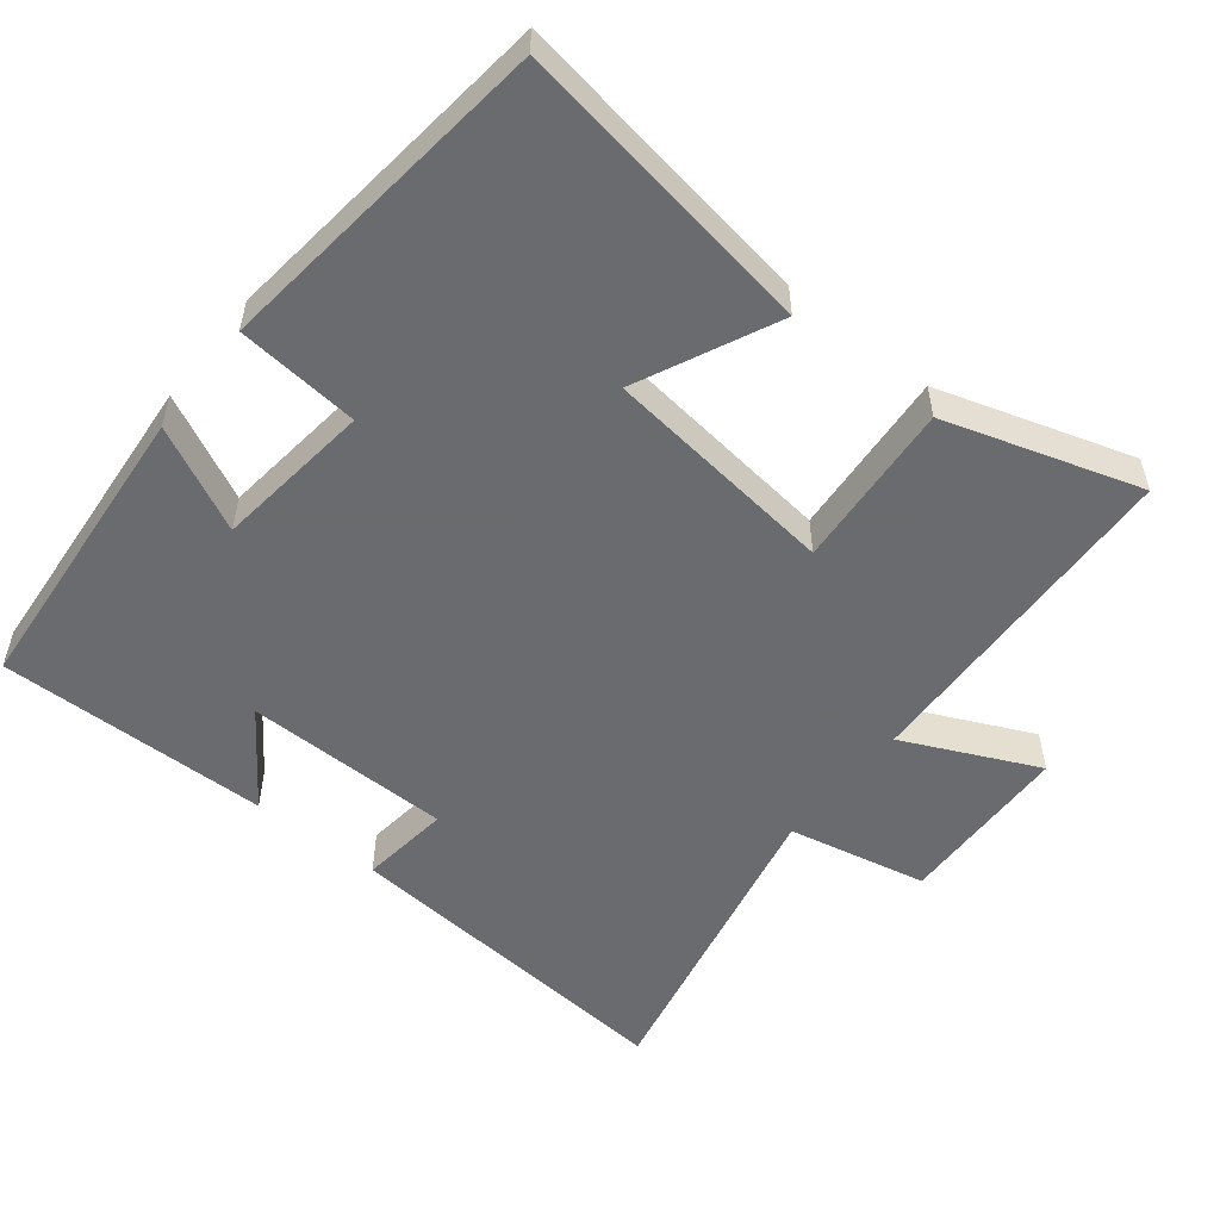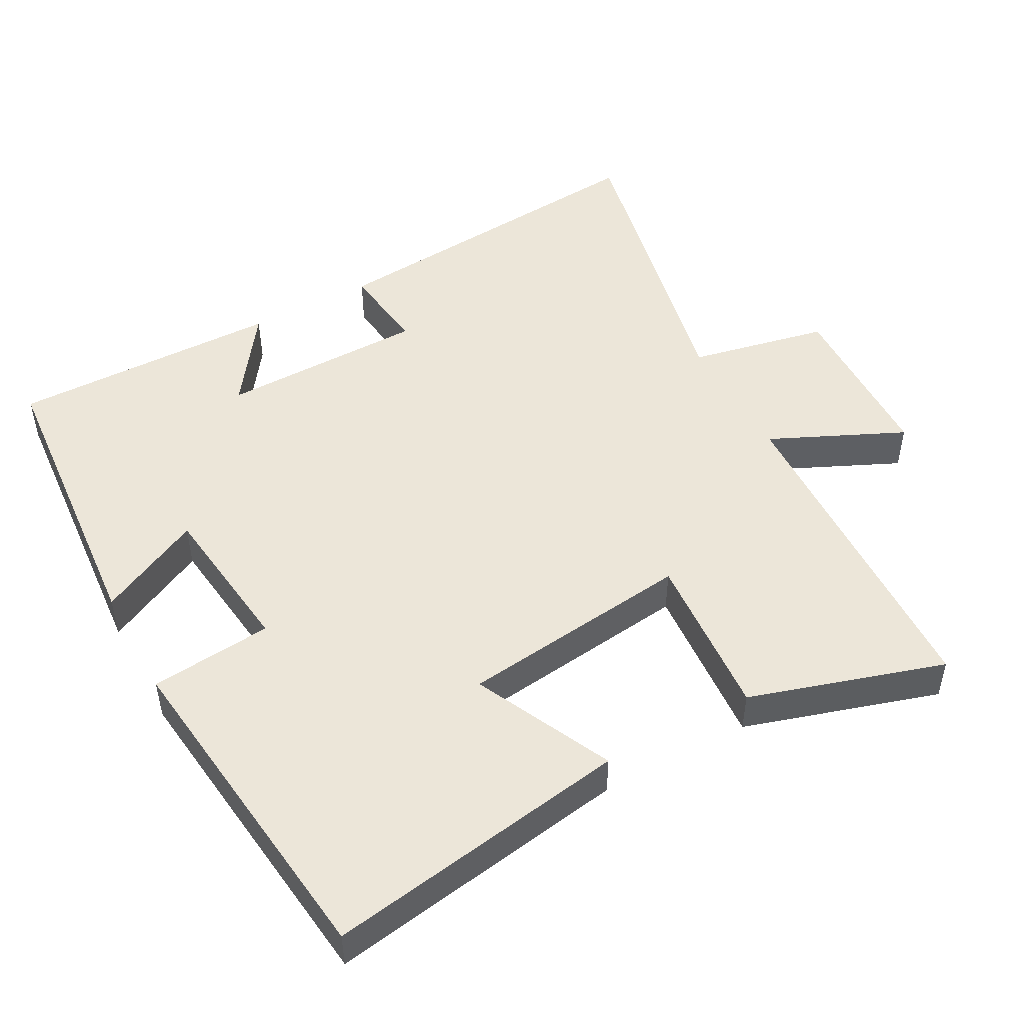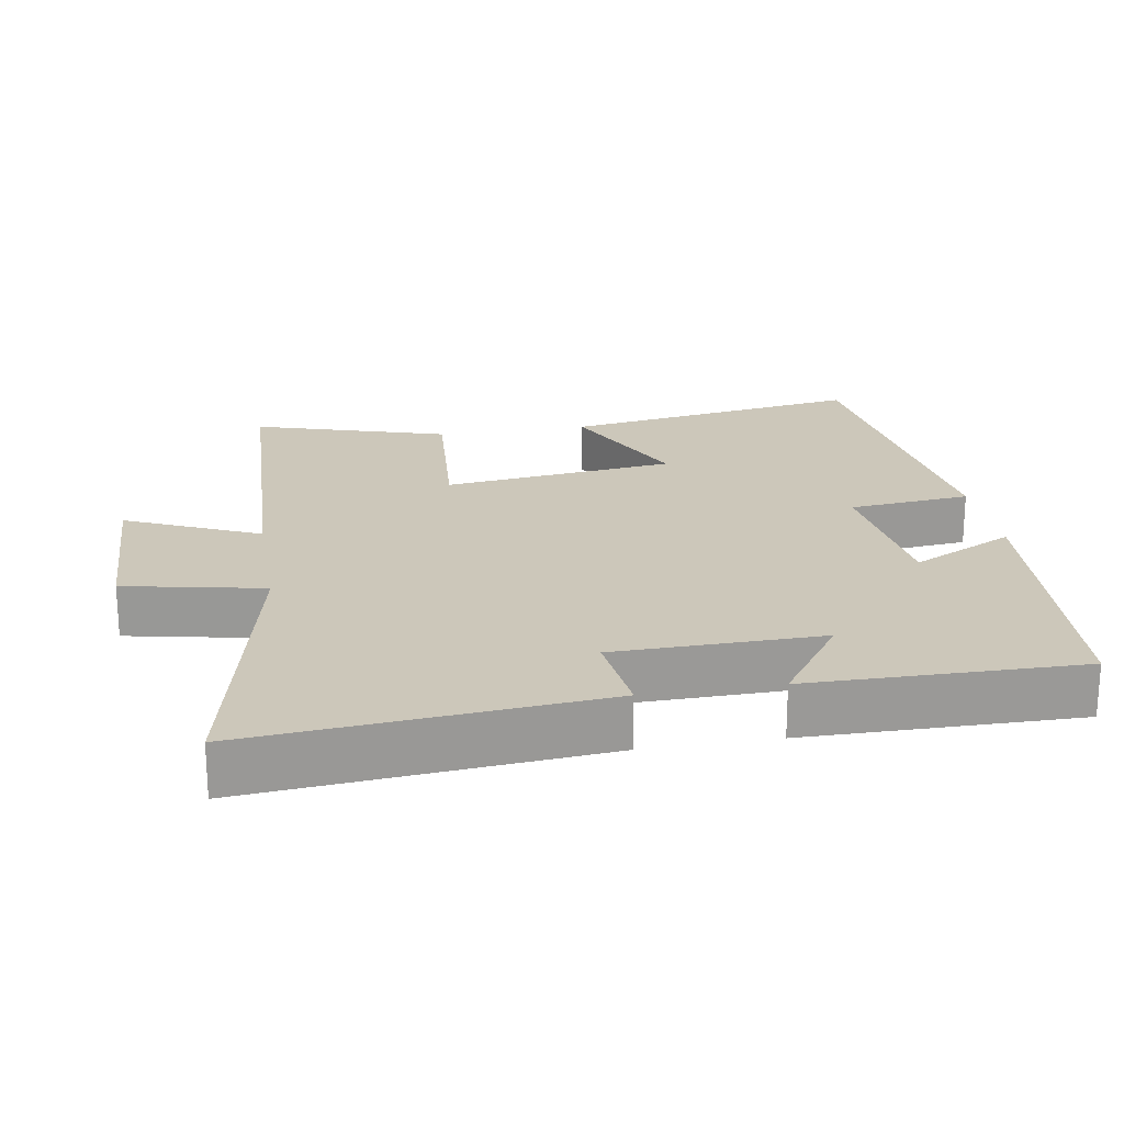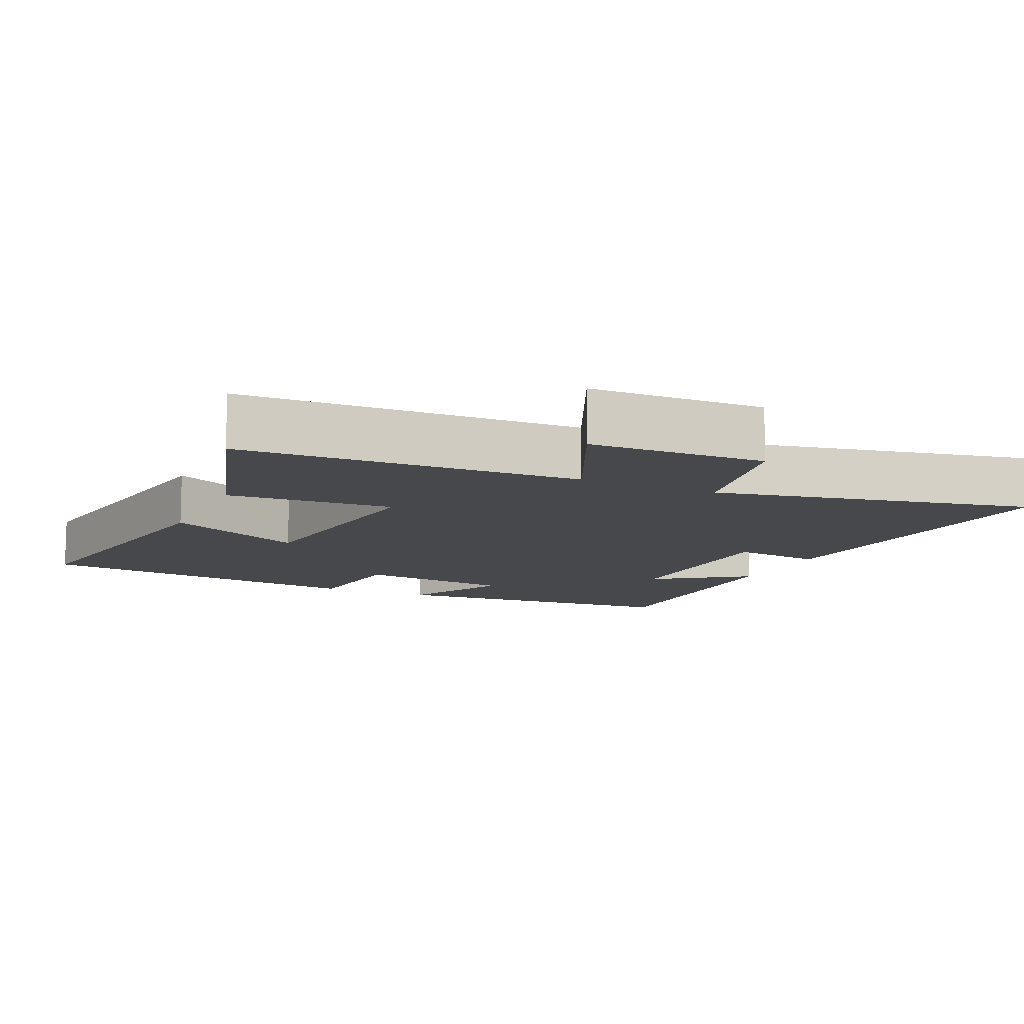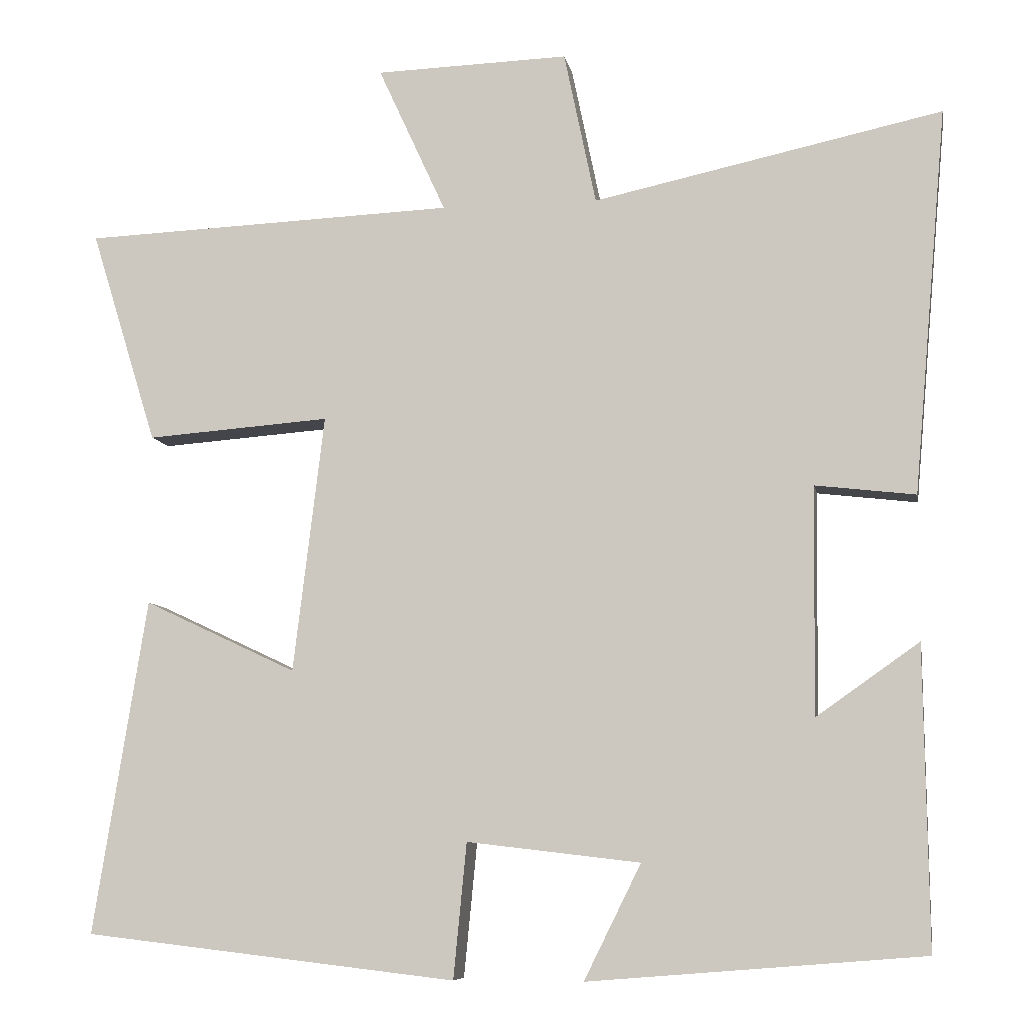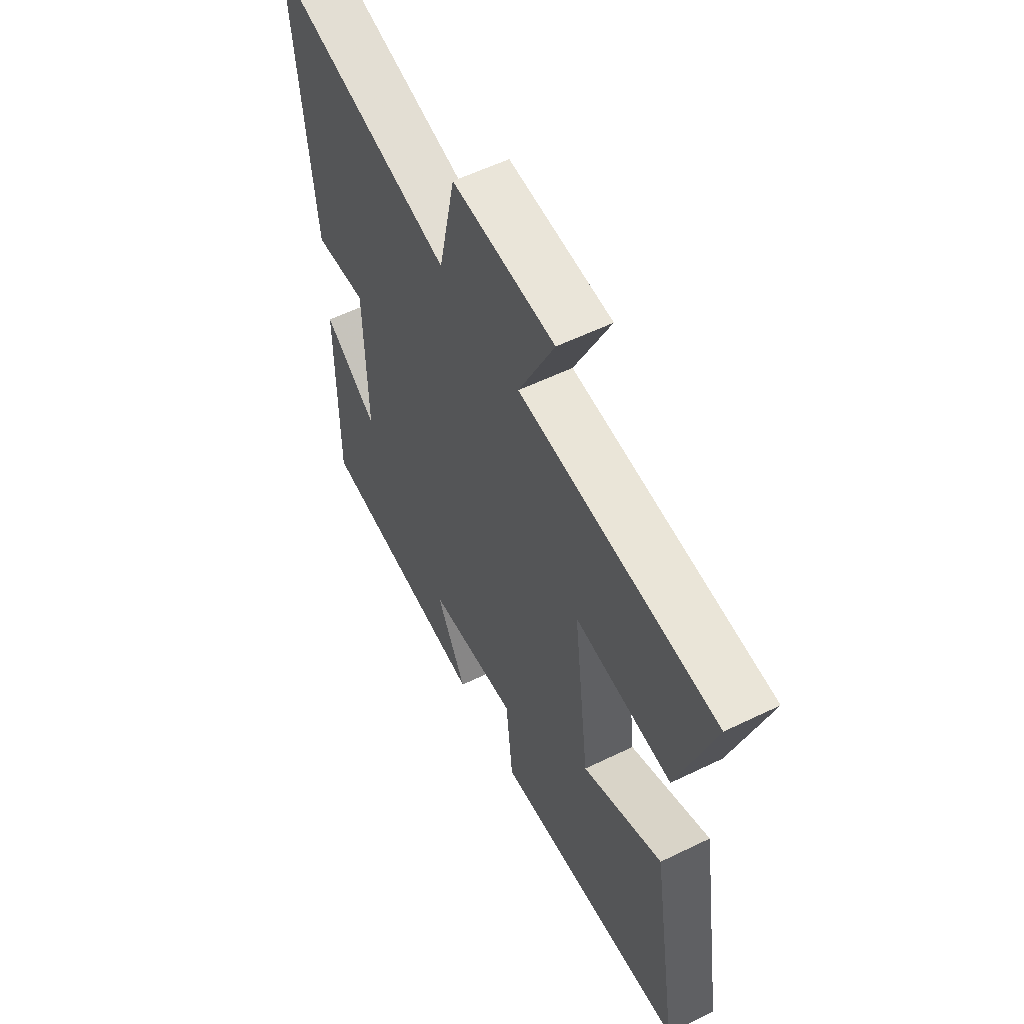
<metadata>
{"format":"obj","ext":"obj","renderer":"f3d","projection":"perspective","resolution":1024,"background":"white","views":[{"elev":-53.3,"azim":-128.4,"up":"+Y"},{"elev":48.8,"azim":-118.6,"up":"+Y"},{"elev":21.3,"azim":80.3,"up":"+Y"},{"elev":-11.1,"azim":-24.8,"up":"+Y"},{"elev":-7.9,"azim":10.1,"up":"+Z"},{"elev":57.4,"azim":-116.8,"up":"+Z"}]}
</metadata>
<code>
v -0.585 0.07 0.48
v -0.106 0.07 0.5
v -0.193 0.07 0.689
v 0.055 0.07 0.697
v 0.096 0.07 0.5
v 0.543 0.07 0.596
v 0.5 0.07 0.103
v 0.372 0.07 0.118
v 0.368 0.07 -0.174
v 0.5 0.07 -0.081
v 0.505 0.07 -0.465
v 0.076 0.07 -0.5
v 0.149 0.07 -0.353
v -0.073 0.07 -0.327
v -0.09 0.07 -0.5
v -0.569 0.07 -0.445
v -0.5 0.07 -0.015
v -0.304 0.07 -0.107
v -0.264 0.07 0.223
v -0.5 0.07 0.205
v -0.585 0 0.48
v -0.106 0 0.5
v -0.193 0 0.689
v 0.055 0 0.697
v 0.096 0 0.5
v 0.543 0 0.596
v 0.5 0 0.103
v 0.372 0 0.118
v 0.368 0 -0.174
v 0.5 0 -0.081
v 0.505 0 -0.465
v 0.076 0 -0.5
v 0.149 0 -0.353
v -0.073 0 -0.327
v -0.09 0 -0.5
v -0.569 0 -0.445
v -0.5 0 -0.015
v -0.304 0 -0.107
v -0.264 0 0.223
v -0.5 0 0.205
f 19 20 1 2
f 18 19 2
f 16 17 18
f 15 16 18
f 14 15 18
f 13 14 18 2
f 11 12 13
f 10 11 13
f 9 10 13
f 8 9 13 2
f 5 6 7 8
f 5 8 2 3
f 3 4 5
f 22 21 40 39
f 22 39 38
f 38 37 36
f 38 36 35
f 38 35 34
f 22 38 34 33
f 33 32 31
f 33 31 30
f 33 30 29
f 22 33 29 28
f 28 27 26 25
f 23 22 28 25
f 25 24 23
f 1 21 22 2
f 2 22 23 3
f 3 23 24 4
f 4 24 25 5
f 5 25 26 6
f 6 26 27 7
f 7 27 28 8
f 8 28 29 9
f 9 29 30 10
f 10 30 31 11
f 11 31 32 12
f 12 32 33 13
f 13 33 34 14
f 14 34 35 15
f 15 35 36 16
f 16 36 37 17
f 17 37 38 18
f 18 38 39 19
f 19 39 40 20
f 20 40 21 1

</code>
